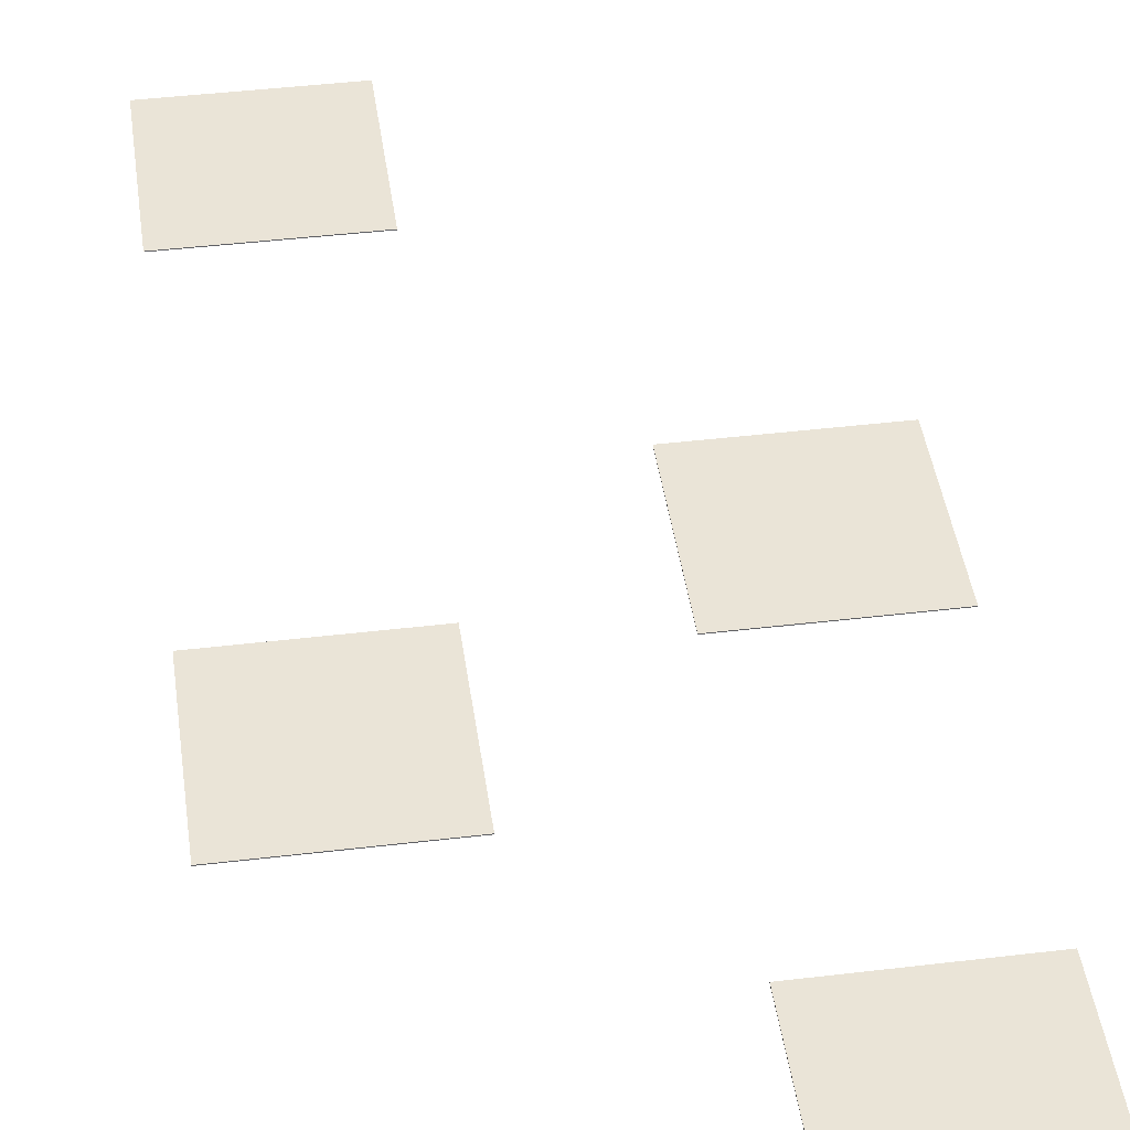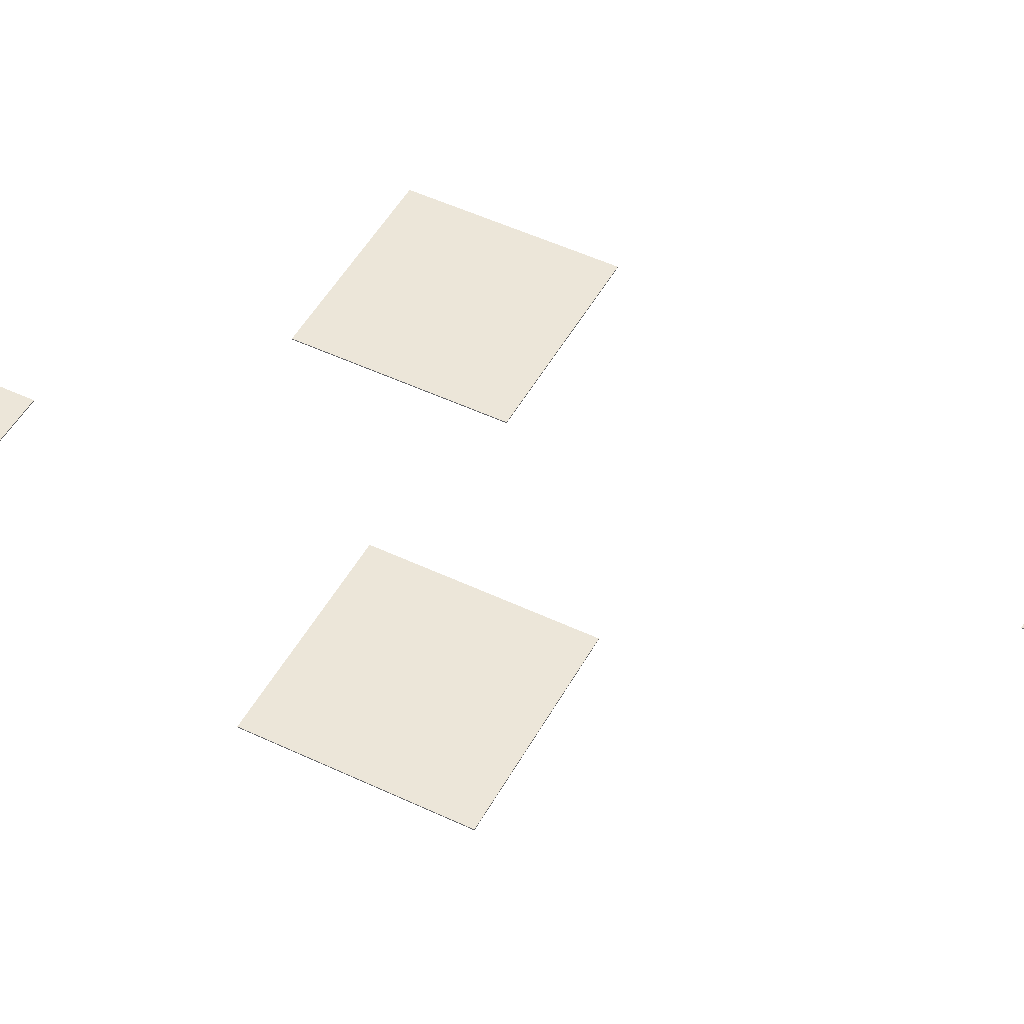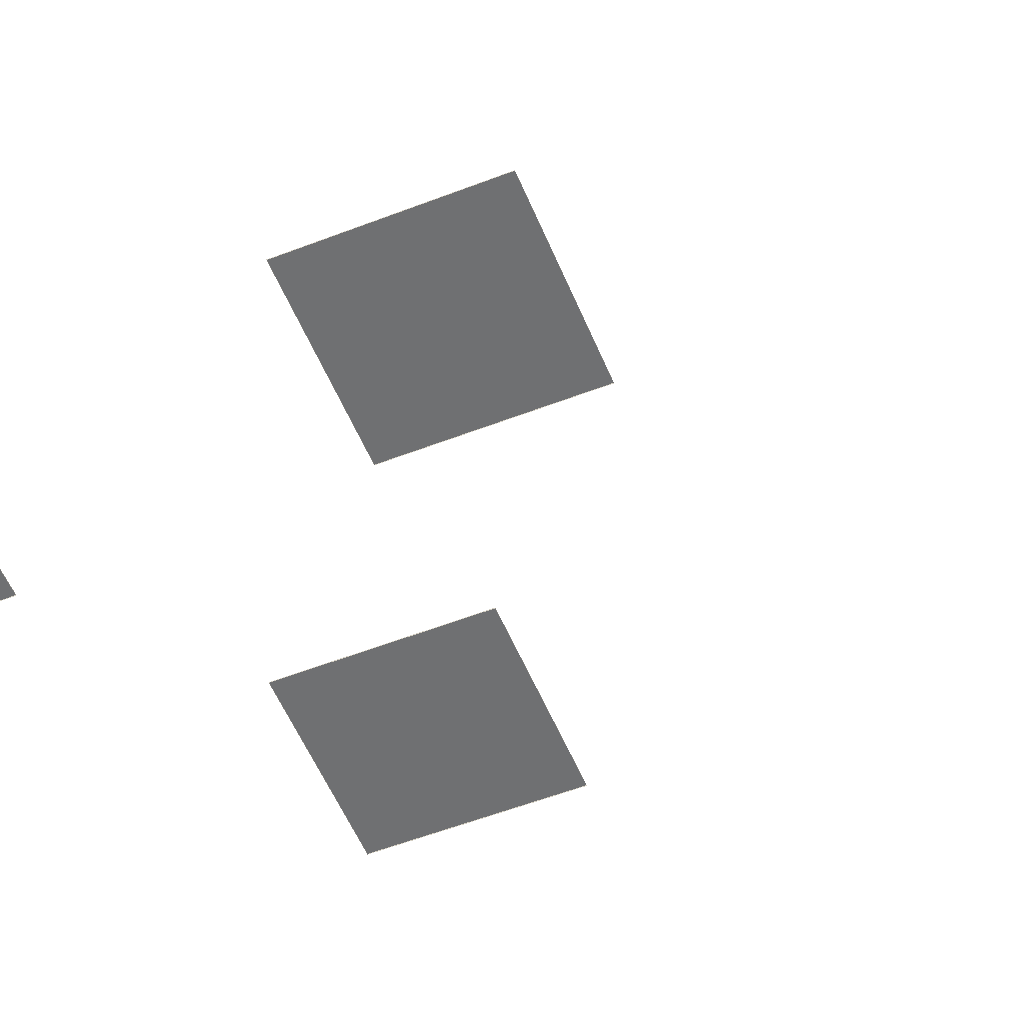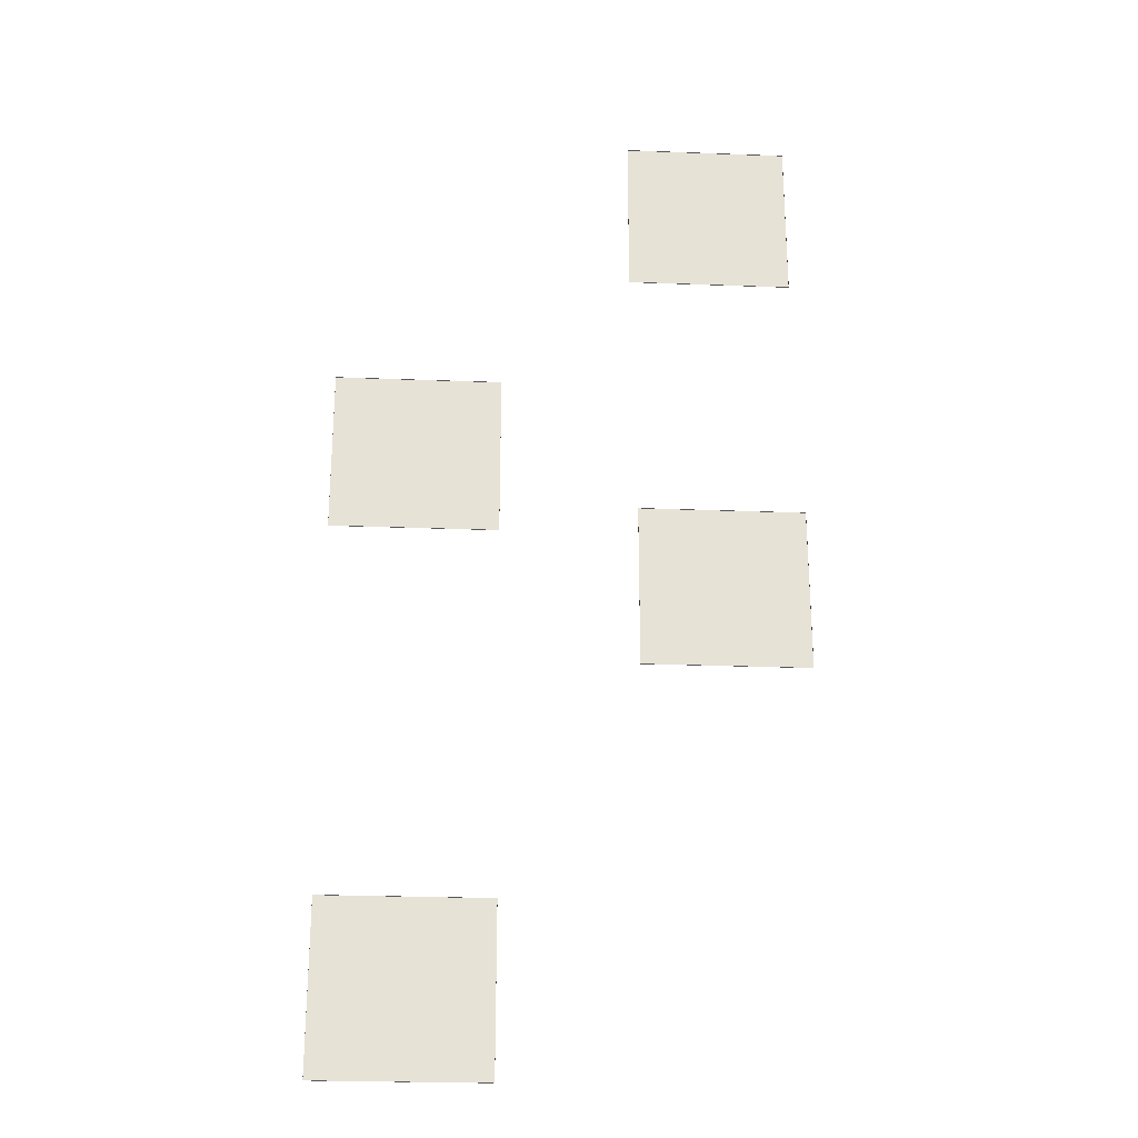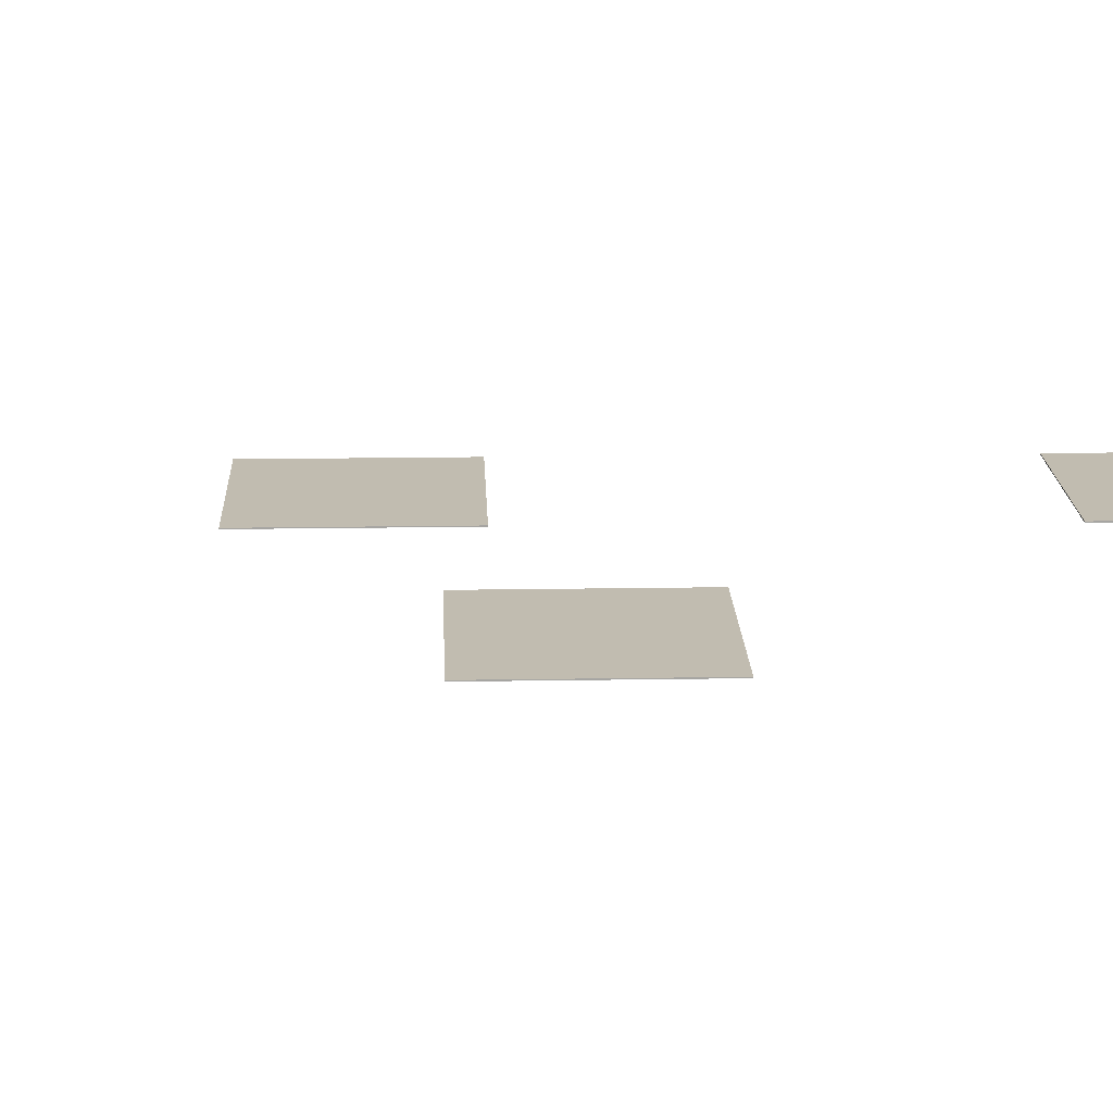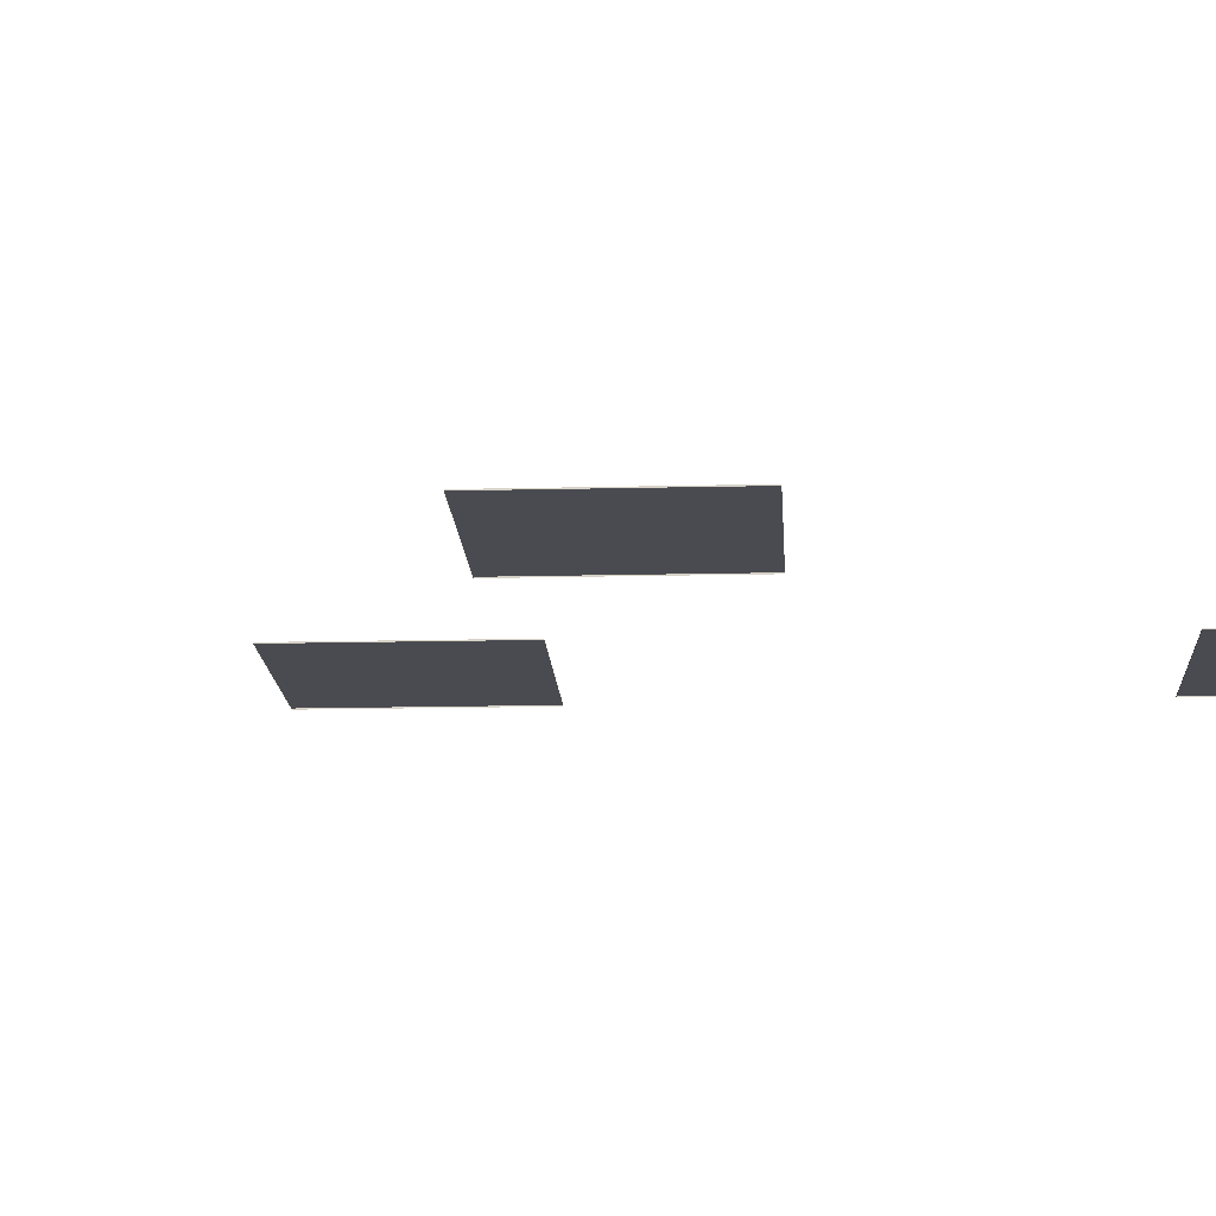
<metadata>
{"format":"obj","ext":"obj","renderer":"f3d","projection":"perspective","resolution":1024,"background":"white","views":[{"elev":43.7,"azim":-8.0,"up":"+Y"},{"elev":49.2,"azim":117.8,"up":"+Y"},{"elev":-54.9,"azim":112.3,"up":"+Y"},{"elev":-25.5,"azim":-3.5,"up":"+Z"},{"elev":16.4,"azim":88.0,"up":"+Y"},{"elev":-14.6,"azim":93.1,"up":"+Y"}]}
</metadata>
<code>
v -0.1796 -0.1972 -0.06154
v -0.19 -0.1972 0.03836
v -0.1914 -0.1972 -0.01227
v -0.1755 -0.1972 0.0869
v -0.2485 0.3286 -0.02384
v -0.1555 -0.1972 -0.1061
v -0.2467 0.3286 0.04312
v -0.233 0.3286 -0.089
v -0.149 -0.1972 0.1301
v -0.2275 0.3286 0.1073
v -0.2693 0.3286 0.126
v -0.2381 0.3286 -0.1747
v -0.2011 0.3286 -0.1479
v -0.1207 -0.1972 -0.1429
v -0.228 0.3286 0.1932
v -0.1839 0.3286 -0.2321
v -0.1122 -0.1972 0.1649
v -0.1925 0.3286 0.1644
v -0.1706 0.3286 0.2475
v -0.1759 -0.1972 0.1519
v -0.2757 0.3286 -0.1053
v -0.1425 -0.1972 -0.1697
v -0.1551 0.3286 -0.1966
v -0.07757 -0.1972 -0.1694
v -0.1438 0.3286 0.2104
v -0.1325 -0.1972 0.1929
v -0.2071 -0.1972 0.101
v -0.2918 0.3286 0.05034
v -0.1835 -0.1972 -0.1264
v -0.1167 0.3286 -0.2734
v -0.06767 -0.1972 0.189
v -0.08489 0.3286 0.2423
v -0.08002 -0.1972 0.2213
v -0.294 0.3286 -0.02856
v -0.2119 -0.1972 -0.07389
v -0.09168 -0.1972 -0.201
v -0.09799 0.3286 -0.2317
v -0.02902 -0.1972 -0.1839
v -0.1012 0.3286 0.285
v -0.2241 -0.1972 0.04382
v -0.04101 0.3286 -0.2959
v -0.0184 -0.1972 0.2007
v -0.01973 0.3286 0.2578
v -0.02445 0.3286 0.3033
v -0.02196 -0.1972 0.2351
v -0.2258 -0.1972 -0.01584
v -0.03449 -0.1972 -0.218
v -0.03379 0.3286 -0.2508
v 0.02161 -0.1972 -0.1853
v 0.03789 0.3286 -0.2981
v 0.03223 -0.1972 0.1993
v 0.04723 0.3286 0.256
v 0.05445 0.3286 0.3012
v 0.03769 -0.1972 0.2335
v 0.02517 -0.1972 -0.2197
v 0.03317 0.3286 -0.2526
v 0.07087 -0.1972 -0.1735
v 0.1147 0.3286 -0.2798
v 0.09833 0.3286 -0.2371
v 0.08078 -0.1972 0.1849
v 0.1114 0.3286 0.2369
v 0.09489 -0.1972 0.2164
v 0.08322 -0.1972 -0.2058
v 0.1154 -0.1972 -0.1494
v 0.1301 0.3286 0.2786
v 0.1841 0.3286 -0.2422
v 0.1572 0.3286 -0.2052
v 0.1239 -0.1972 0.1583
v 0.1685 0.3286 0.2018
v 0.1457 -0.1972 0.1852
v 0.1357 -0.1972 -0.1774
v 0.1522 -0.1972 -0.1146
v 0.1973 0.3286 0.2373
v 0.2414 0.3286 -0.188
v 0.2059 0.3286 -0.1592
v 0.1587 -0.1972 0.1215
v 0.2145 0.3286 0.1531
v 0.2516 0.3286 0.18
v 0.1791 -0.1972 -0.1364
v 0.1787 -0.1972 -0.07145
v 0.1868 -0.1972 0.1418
v 0.2827 0.3286 -0.1208
v 0.241 0.3286 -0.1021
v 0.1828 -0.1972 0.077
v 0.2464 0.3286 0.09422
v 0.2891 0.3286 0.1106
v 0.2103 -0.1972 -0.08556
v 0.2601 0.3286 -0.0379
v 0.1932 -0.1972 -0.0229
v 0.262 0.3286 0.02907
v 0.2152 -0.1972 0.08935
v 0.3053 0.3286 -0.04512
v 0.1946 -0.1972 0.02773
v 0.3075 0.3286 0.03378
v 0.2274 -0.1972 -0.02836
v 0.229 -0.1972 0.0313
v 0.000272 -0.1972 -0.007851
v 0.03117 -0.197 -0.007851
v 0.03117 -0.1972 -0.007851
v 0.000272 -0.197 -0.007851
v 0.03117 -0.197 -0.03875
v 0.000272 -0.1972 -0.03875
v 0.03117 -0.1972 -0.03875
v 0.000272 -0.197 -0.03875
v 0.03013 -0.197 0.04094
v -0.000768 -0.1972 0.04094
v 0.03013 -0.1972 0.04094
v -0.000768 -0.197 0.04094
v 0.03013 -0.1972 0.07183
v -0.000768 -0.197 0.07183
v 0.03013 -0.197 0.07183
v -0.000768 -0.1972 0.07183
v -0.0553 -0.1972 -0.1129
v -0.0553 -0.197 -0.08202
v -0.0553 -0.1972 -0.08202
v -0.0553 -0.197 -0.1129
v -0.02441 -0.197 -0.08202
v -0.02441 -0.197 -0.1129
v -0.02441 -0.1972 -0.08202
v -0.02441 -0.1972 -0.1129
v -0.05594 -0.1972 -0.0131
v -0.05594 -0.197 0.01779
v -0.05594 -0.1972 0.01779
v -0.05594 -0.197 -0.0131
v -0.02505 -0.197 0.01779
v -0.02505 -0.197 -0.0131
v -0.02505 -0.1972 0.01779
v -0.02505 -0.1972 -0.0131
g mesh1_mesh1-geometry
f 1 2 3
f 2 1 4
f 3 2 1
f 4 1 2
f 2 5 3
f 3 5 2
f 5 1 3
f 3 1 5
f 4 1 6
f 6 1 4
f 4 7 2
f 2 7 4
f 5 2 7
f 7 2 5
f 1 5 8
f 8 5 1
f 8 6 1
f 1 6 8
f 4 6 9
f 9 6 4
f 7 4 10
f 10 4 7
f 7 11 5
f 5 11 7
f 5 12 8
f 8 12 5
f 6 8 13
f 13 8 6
f 9 6 14
f 14 6 9
f 9 10 4
f 4 10 9
f 15 7 10
f 10 7 15
f 11 7 15
f 15 7 11
f 11 12 5
f 5 12 11
f 8 12 16
f 16 12 8
f 8 16 13
f 13 16 8
f 13 14 6
f 6 14 13
f 9 14 17
f 17 14 9
f 10 9 18
f 18 9 10
f 15 10 19
f 19 10 15
f 20 11 15
f 15 11 20
f 11 21 12
f 12 21 11
f 12 22 16
f 16 22 12
f 13 16 23
f 23 16 13
f 14 13 23
f 23 13 14
f 17 14 24
f 24 14 17
f 25 9 17
f 17 9 25
f 9 25 18
f 18 25 9
f 19 10 18
f 18 10 19
f 26 15 19
f 19 15 26
f 11 20 27
f 27 20 11
f 15 26 20
f 20 26 15
f 28 21 11
f 11 21 28
f 21 29 12
f 12 29 21
f 22 12 29
f 29 12 22
f 22 30 16
f 16 30 22
f 23 16 30
f 30 16 23
f 23 24 14
f 14 24 23
f 17 24 31
f 31 24 17
f 17 32 25
f 25 32 17
f 19 18 25
f 25 18 19
f 19 33 26
f 26 33 19
f 27 28 11
f 11 28 27
f 21 28 34
f 34 28 21
f 29 21 35
f 35 21 29
f 30 22 36
f 36 22 30
f 23 30 37
f 37 30 23
f 24 23 37
f 37 23 24
f 31 24 38
f 38 24 31
f 32 17 31
f 31 17 32
f 39 25 32
f 32 25 39
f 19 25 39
f 39 25 19
f 33 19 39
f 39 19 33
f 28 27 40
f 40 27 28
f 40 34 28
f 28 34 40
f 34 35 21
f 21 35 34
f 36 41 30
f 30 41 36
f 37 30 41
f 41 30 37
f 37 38 24
f 24 38 37
f 31 38 42
f 42 38 31
f 31 43 32
f 32 43 31
f 39 32 44
f 44 32 39
f 39 45 33
f 33 45 39
f 34 40 46
f 46 40 34
f 35 34 46
f 46 34 35
f 41 36 47
f 47 36 41
f 37 41 48
f 48 41 37
f 38 37 48
f 48 37 38
f 42 38 49
f 49 38 42
f 43 31 42
f 42 31 43
f 44 32 43
f 43 32 44
f 45 39 44
f 44 39 45
f 47 50 41
f 41 50 47
f 48 41 50
f 50 41 48
f 48 49 38
f 38 49 48
f 42 49 51
f 51 49 42
f 42 52 43
f 43 52 42
f 44 43 53
f 53 43 44
f 44 54 45
f 45 54 44
f 50 47 55
f 55 47 50
f 48 50 56
f 56 50 48
f 49 48 56
f 56 48 49
f 51 49 57
f 57 49 51
f 52 42 51
f 51 42 52
f 53 43 52
f 52 43 53
f 54 44 53
f 53 44 54
f 55 58 50
f 50 58 55
f 56 50 59
f 59 50 56
f 56 57 49
f 49 57 56
f 51 57 60
f 60 57 51
f 51 61 52
f 52 61 51
f 53 52 61
f 61 52 53
f 53 62 54
f 54 62 53
f 58 55 63
f 63 55 58
f 59 50 58
f 58 50 59
f 57 56 59
f 59 56 57
f 60 57 64
f 64 57 60
f 61 51 60
f 60 51 61
f 53 61 65
f 65 61 53
f 62 53 65
f 65 53 62
f 63 66 58
f 58 66 63
f 59 58 67
f 67 58 59
f 59 64 57
f 57 64 59
f 60 64 68
f 68 64 60
f 60 69 61
f 61 69 60
f 65 61 69
f 69 61 65
f 65 70 62
f 62 70 65
f 66 63 71
f 71 63 66
f 67 58 66
f 66 58 67
f 64 59 67
f 67 59 64
f 68 64 72
f 72 64 68
f 69 60 68
f 68 60 69
f 65 69 73
f 73 69 65
f 70 65 73
f 73 65 70
f 71 74 66
f 66 74 71
f 67 66 75
f 75 66 67
f 67 72 64
f 64 72 67
f 68 72 76
f 76 72 68
f 68 77 69
f 69 77 68
f 73 69 77
f 77 69 73
f 78 70 73
f 73 70 78
f 74 71 79
f 79 71 74
f 75 66 74
f 74 66 75
f 72 67 75
f 75 67 72
f 76 72 80
f 80 72 76
f 77 68 76
f 76 68 77
f 73 77 78
f 78 77 73
f 70 78 81
f 81 78 70
f 79 82 74
f 74 82 79
f 75 74 83
f 83 74 75
f 83 72 75
f 75 72 83
f 72 83 80
f 80 83 72
f 76 80 84
f 84 80 76
f 76 85 77
f 77 85 76
f 78 77 85
f 85 77 78
f 86 81 78
f 78 81 86
f 82 79 87
f 87 79 82
f 88 74 82
f 82 74 88
f 83 74 88
f 88 74 83
f 88 80 83
f 83 80 88
f 84 80 89
f 89 80 84
f 85 76 84
f 84 76 85
f 78 85 90
f 90 85 78
f 81 86 91
f 91 86 81
f 78 90 86
f 86 90 78
f 87 92 82
f 82 92 87
f 88 82 90
f 90 82 88
f 80 88 89
f 89 88 80
f 84 89 93
f 93 89 84
f 84 90 85
f 85 90 84
f 94 91 86
f 86 91 94
f 86 90 82
f 82 90 86
f 92 87 95
f 95 87 92
f 86 82 92
f 92 82 86
f 93 88 90
f 90 88 93
f 88 93 89
f 89 93 88
f 90 84 93
f 93 84 90
f 91 94 96
f 96 94 91
f 86 92 94
f 94 92 86
f 96 92 95
f 95 92 96
f 92 96 94
f 94 96 92
g mesh2_mesh2-geometry
l 12 21
l 16 12
l 21 34
l 30 16
l 34 28
l 41 30
l 28 11
l 50 41
l 11 15
l 58 50
l 15 19
l 66 58
l 19 39
l 74 66
l 39 44
l 82 74
l 44 53
l 92 82
l 53 65
l 94 92
l 65 73
l 86 94
l 73 78
l 78 86
g mesh3_mesh3-geometry
l 88 83
l 90 88
l 83 75
l 85 90
l 75 67
l 77 85
l 67 59
l 69 77
l 59 56
l 61 69
l 56 48
l 52 61
l 48 37
l 43 52
l 37 23
l 32 43
l 23 13
l 25 32
l 13 8
l 18 25
l 8 5
l 10 18
l 5 7
l 7 10
g mesh4_mesh4-geometry
l 89 80
l 93 89
l 80 72
l 84 93
l 72 64
l 76 84
l 64 57
l 68 76
l 57 49
l 60 68
l 49 38
l 51 60
l 38 24
l 42 51
l 24 14
l 31 42
l 14 6
l 17 31
l 6 1
l 9 17
l 1 3
l 4 9
l 3 2
l 2 4
g mesh5_mesh5-geometry
f 97 98 99
f 98 97 100
f 101 99 98
f 102 100 97
f 100 101 98
f 99 101 103
f 100 102 104
f 101 100 104
f 101 102 103
f 102 101 104
g mesh5_mesh5-geometry
f 99 98 97
f 100 97 98
f 98 99 101
f 97 100 102
f 103 101 99
f 104 102 100
f 103 102 101
f 104 101 102
g mesh5_mesh5-geometry
f 98 101 100
f 104 100 101
g mesh6_mesh6-geometry
f 105 106 107
f 106 105 108
f 109 105 107
f 105 110 108
f 110 106 108
f 105 109 111
f 110 105 111
f 106 110 112
f 112 111 109
f 111 112 110
g mesh6_mesh6-geometry
f 107 106 105
f 108 105 106
f 107 105 109
f 108 106 110
f 111 109 105
f 112 110 106
f 109 111 112
f 110 112 111
g mesh6_mesh6-geometry
f 108 110 105
f 111 105 110
g mesh7_mesh7-geometry
f 113 114 115
f 114 113 116
f 117 115 114
f 113 118 116
f 118 114 116
f 115 117 119
f 114 118 117
f 118 113 120
f 118 119 117
f 119 118 120
g mesh7_mesh7-geometry
f 115 114 113
f 116 113 114
f 114 115 117
f 116 118 113
f 119 117 115
f 120 113 118
f 117 119 118
f 120 118 119
g mesh7_mesh7-geometry
f 116 114 118
f 117 118 114
g mesh8_mesh8-geometry
f 121 122 123
f 122 121 124
f 125 123 122
f 121 126 124
f 126 122 124
f 123 125 127
f 122 126 125
f 126 121 128
f 126 127 125
f 127 126 128
g mesh8_mesh8-geometry
f 123 122 121
f 124 121 122
f 122 123 125
f 124 126 121
f 127 125 123
f 128 121 126
f 125 127 126
f 128 126 127
g mesh8_mesh8-geometry
f 124 122 126
f 125 126 122

</code>
